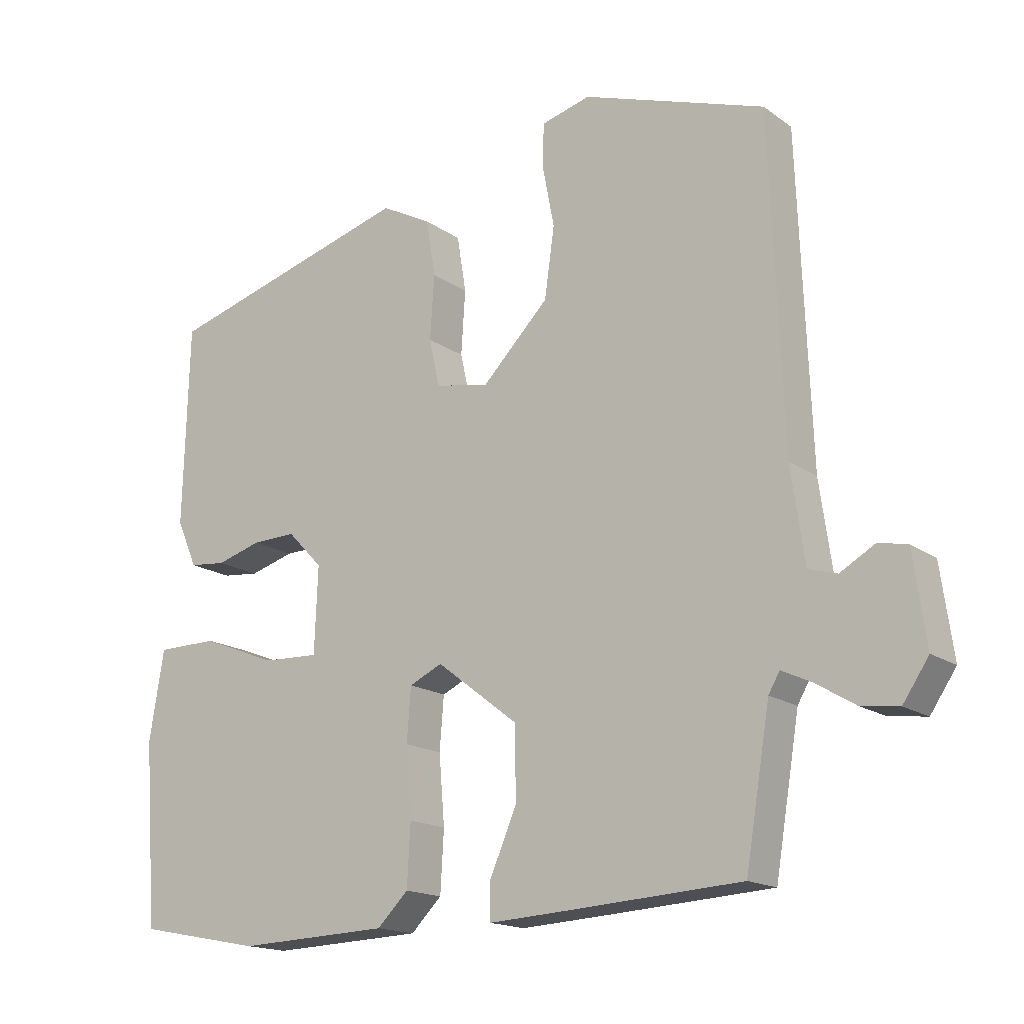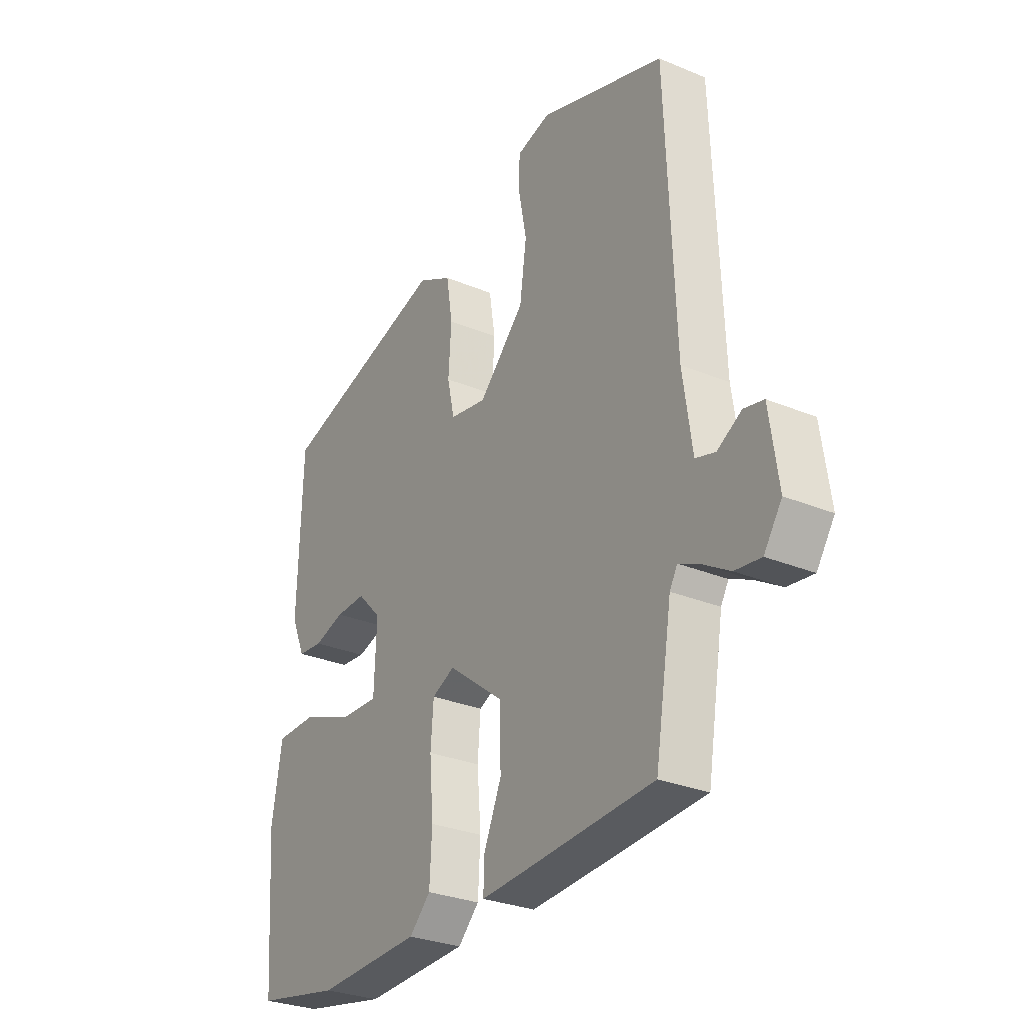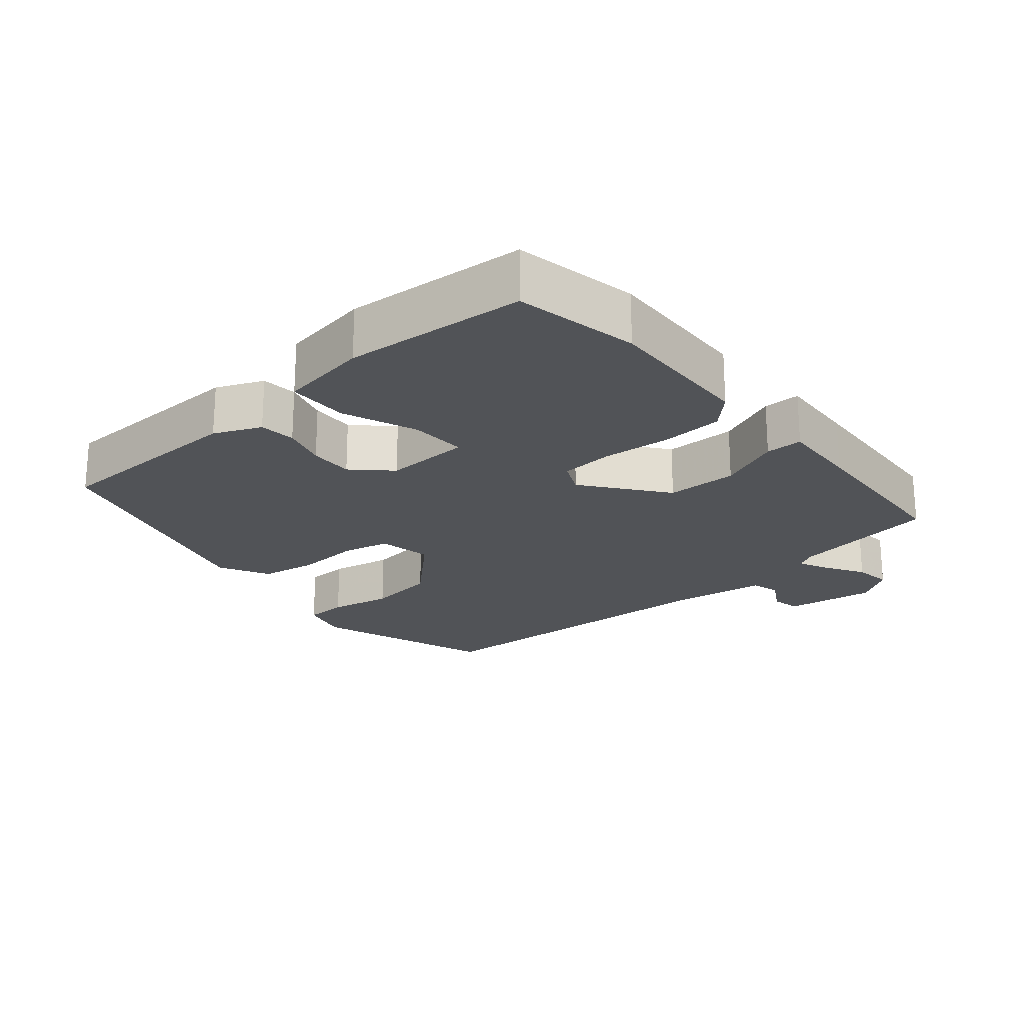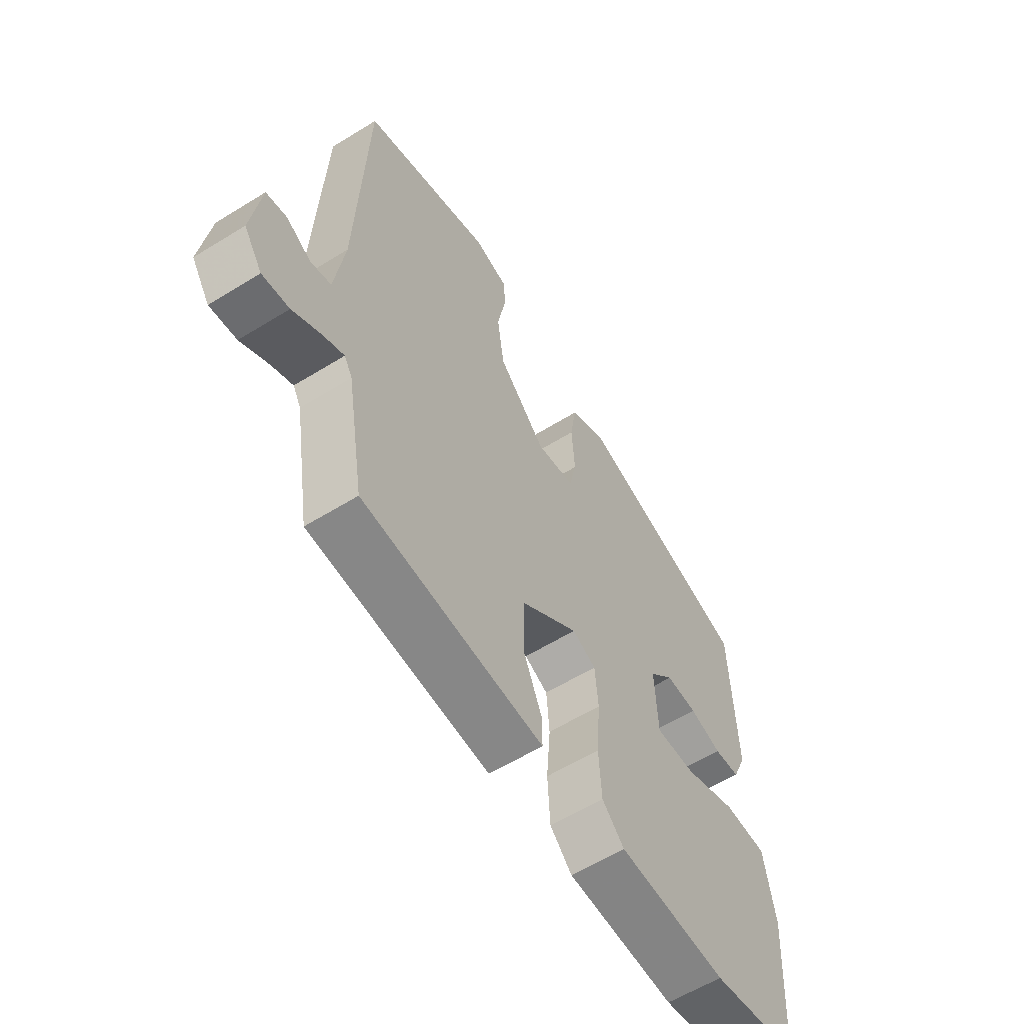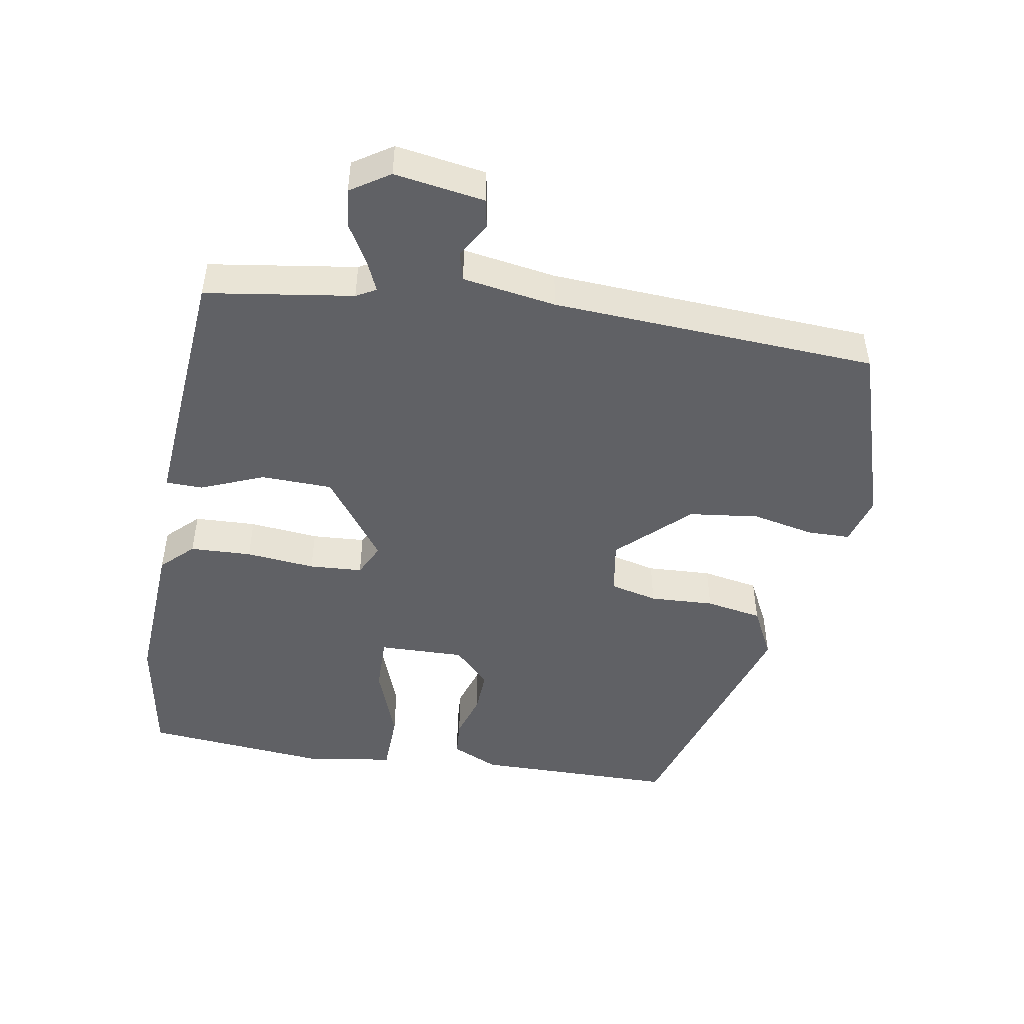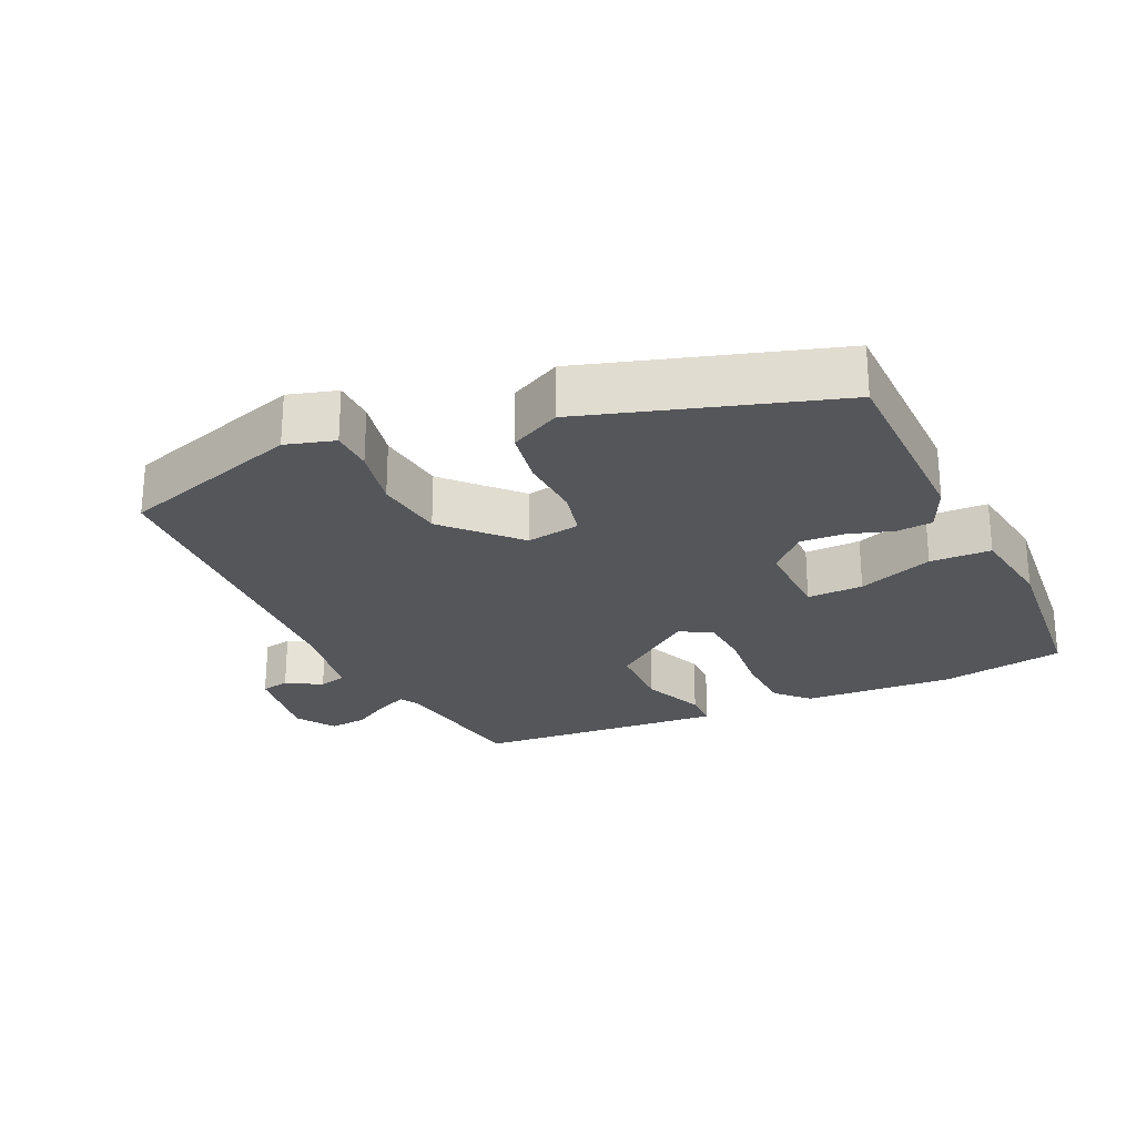
<metadata>
{"format":"obj","ext":"obj","renderer":"f3d","projection":"perspective","resolution":1024,"background":"white","views":[{"elev":-16.4,"azim":-144.6,"up":"+Z"},{"elev":-29.2,"azim":-121.7,"up":"+Z"},{"elev":-21.9,"azim":130.3,"up":"+Y"},{"elev":-59.6,"azim":-57.6,"up":"+Z"},{"elev":-48.1,"azim":-100.7,"up":"+Y"},{"elev":-25.1,"azim":23.9,"up":"+Y"}]}
</metadata>
<code>
v 0.481 0.07 0.359
v 0.489 0.07 0.072
v 0.46 0.07 0.005
v 0.408 0.07 0
v 0.344 0.07 0.019
v 0.281 0.07 0.021
v 0.231 0.07 -0.031
v 0.236 0.07 -0.154
v 0.316 0.07 -0.151
v 0.423 0.07 -0.109
v 0.51 0.07 -0.11
v 0.531 0.07 -0.238
v 0.512 0.07 -0.498
v 0.335 0.07 -0.532
v 0.118 0.07 -0.523
v 0.074 0.07 -0.479
v 0.069 0.07 -0.391
v 0.077 0.07 -0.292
v 0.071 0.07 -0.216
v 0.024 0.07 -0.194
v -0.093 0.07 -0.284
v -0.094 0.07 -0.386
v -0.056 0.07 -0.475
v -0.056 0.07 -0.528
v -0.171 0.07 -0.521
v -0.417 0.07 -0.505
v -0.452 0.07 -0.294
v -0.468 0.07 -0.266
v -0.511 0.07 -0.286
v -0.567 0.07 -0.32
v -0.621 0.07 -0.327
v -0.658 0.07 -0.272
v -0.64 0.07 -0.143
v -0.599 0.07 -0.134
v -0.549 0.07 -0.163
v -0.508 0.07 -0.151
v -0.489 0.07 -0.017
v -0.471 0.07 0.448
v -0.21 0.07 0.536
v -0.14 0.07 0.517
v -0.138 0.07 0.456
v -0.155 0.07 0.367
v -0.141 0.07 0.267
v -0.046 0.07 0.17
v 0.031 0.07 0.184
v 0.046 0.07 0.252
v 0.04 0.07 0.344
v 0.053 0.07 0.425
v 0.125 0.07 0.463
v 0.481 0 0.359
v 0.489 0 0.072
v 0.46 0 0.005
v 0.408 0 0
v 0.344 0 0.019
v 0.281 0 0.021
v 0.231 0 -0.031
v 0.236 0 -0.154
v 0.316 0 -0.151
v 0.423 0 -0.109
v 0.51 0 -0.11
v 0.531 0 -0.238
v 0.512 0 -0.498
v 0.335 0 -0.532
v 0.118 0 -0.523
v 0.074 0 -0.479
v 0.069 0 -0.391
v 0.077 0 -0.292
v 0.071 0 -0.216
v 0.024 0 -0.194
v -0.093 0 -0.284
v -0.094 0 -0.386
v -0.056 0 -0.475
v -0.056 0 -0.528
v -0.171 0 -0.521
v -0.417 0 -0.505
v -0.452 0 -0.294
v -0.468 0 -0.266
v -0.511 0 -0.286
v -0.567 0 -0.32
v -0.621 0 -0.327
v -0.658 0 -0.272
v -0.64 0 -0.143
v -0.599 0 -0.134
v -0.549 0 -0.163
v -0.508 0 -0.151
v -0.489 0 -0.017
v -0.471 0 0.448
v -0.21 0 0.536
v -0.14 0 0.517
v -0.138 0 0.456
v -0.155 0 0.367
v -0.141 0 0.267
v -0.046 0 0.17
v 0.031 0 0.184
v 0.046 0 0.252
v 0.04 0 0.344
v 0.053 0 0.425
v 0.125 0 0.463
f 46 47 48 49
f 45 46 49 1
f 39 40 41 42
f 37 38 39 42
f 36 37 42 43
f 32 33 34 35
f 32 35 36
f 29 30 31 32
f 28 29 32 36
f 27 28 36 43
f 22 23 24 25
f 21 22 25 26
f 20 21 26 27
f 15 16 17 18
f 15 18 19
f 14 15 19
f 13 14 19
f 12 13 19
f 9 10 11 12
f 8 9 12 19
f 7 8 19 20
f 2 3 4 5
f 45 1 2 5
f 44 45 5 6
f 27 43 44
f 20 27 44
f 6 7 20 44
f 98 97 96 95
f 50 98 95 94
f 91 90 89 88
f 91 88 87 86
f 92 91 86 85
f 84 83 82 81
f 85 84 81
f 81 80 79 78
f 85 81 78 77
f 92 85 77 76
f 74 73 72 71
f 75 74 71 70
f 76 75 70 69
f 67 66 65 64
f 68 67 64
f 68 64 63
f 68 63 62
f 68 62 61
f 61 60 59 58
f 68 61 58 57
f 69 68 57 56
f 54 53 52 51
f 54 51 50 94
f 55 54 94 93
f 93 92 76
f 93 76 69
f 93 69 56 55
f 1 50 51 2
f 2 51 52 3
f 3 52 53 4
f 4 53 54 5
f 5 54 55 6
f 6 55 56 7
f 7 56 57 8
f 8 57 58 9
f 9 58 59 10
f 10 59 60 11
f 11 60 61 12
f 12 61 62 13
f 13 62 63 14
f 14 63 64 15
f 15 64 65 16
f 16 65 66 17
f 17 66 67 18
f 18 67 68 19
f 19 68 69 20
f 20 69 70 21
f 21 70 71 22
f 22 71 72 23
f 23 72 73 24
f 24 73 74 25
f 25 74 75 26
f 26 75 76 27
f 27 76 77 28
f 28 77 78 29
f 29 78 79 30
f 30 79 80 31
f 31 80 81 32
f 32 81 82 33
f 33 82 83 34
f 34 83 84 35
f 35 84 85 36
f 36 85 86 37
f 37 86 87 38
f 38 87 88 39
f 39 88 89 40
f 40 89 90 41
f 41 90 91 42
f 42 91 92 43
f 43 92 93 44
f 44 93 94 45
f 45 94 95 46
f 46 95 96 47
f 47 96 97 48
f 48 97 98 49
f 49 98 50 1

</code>
